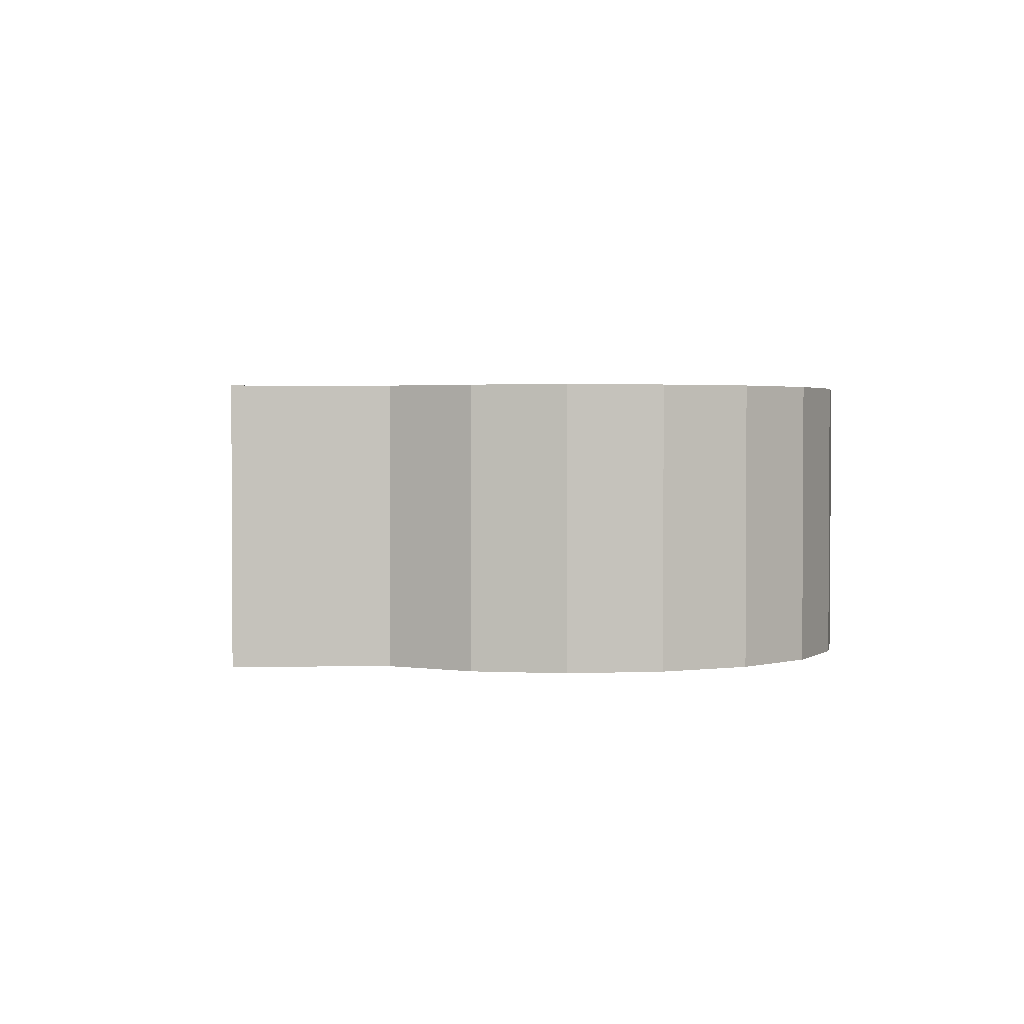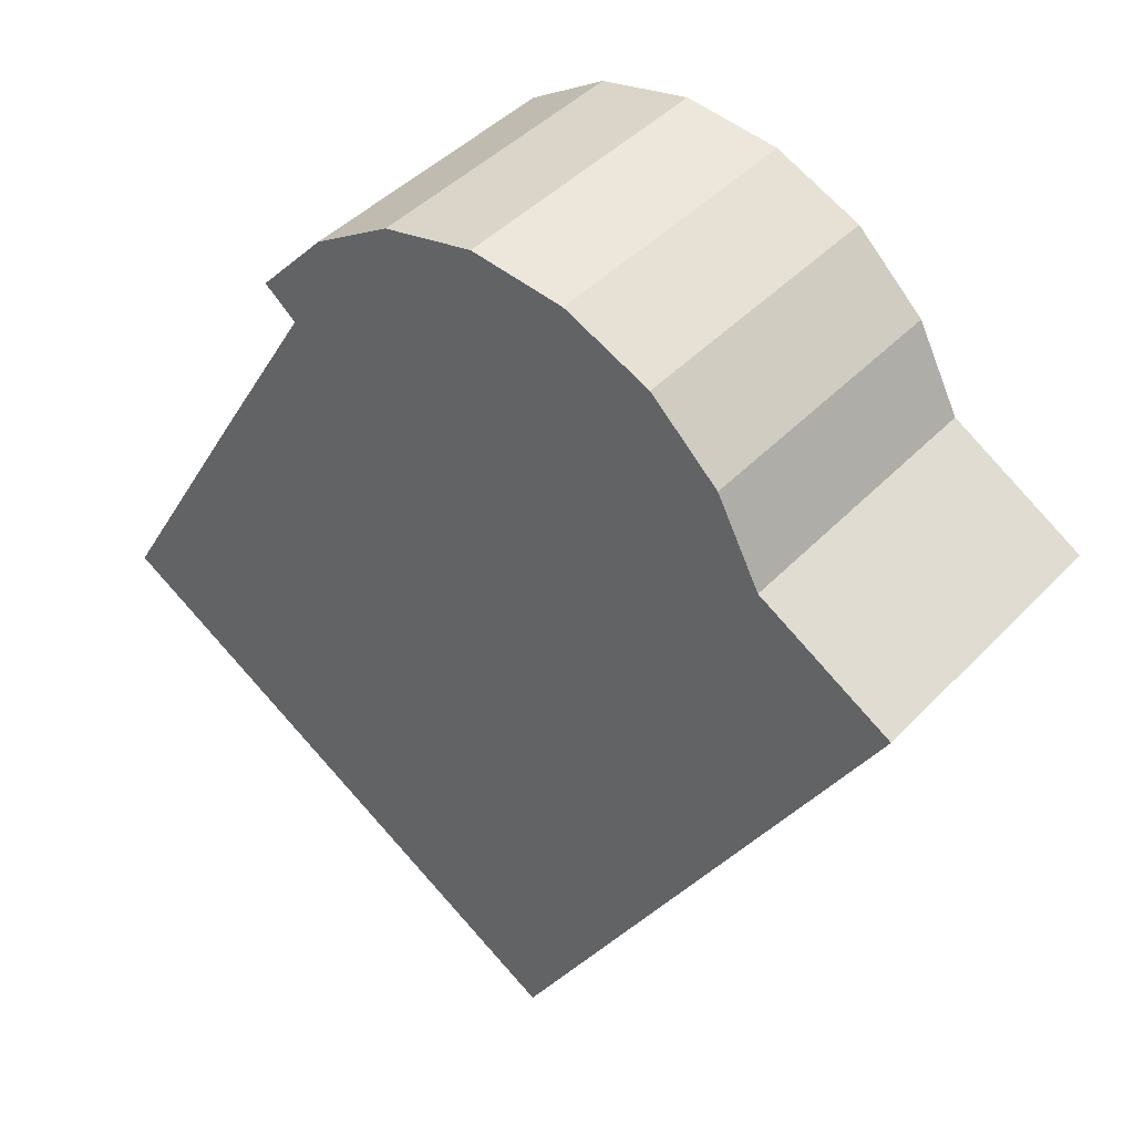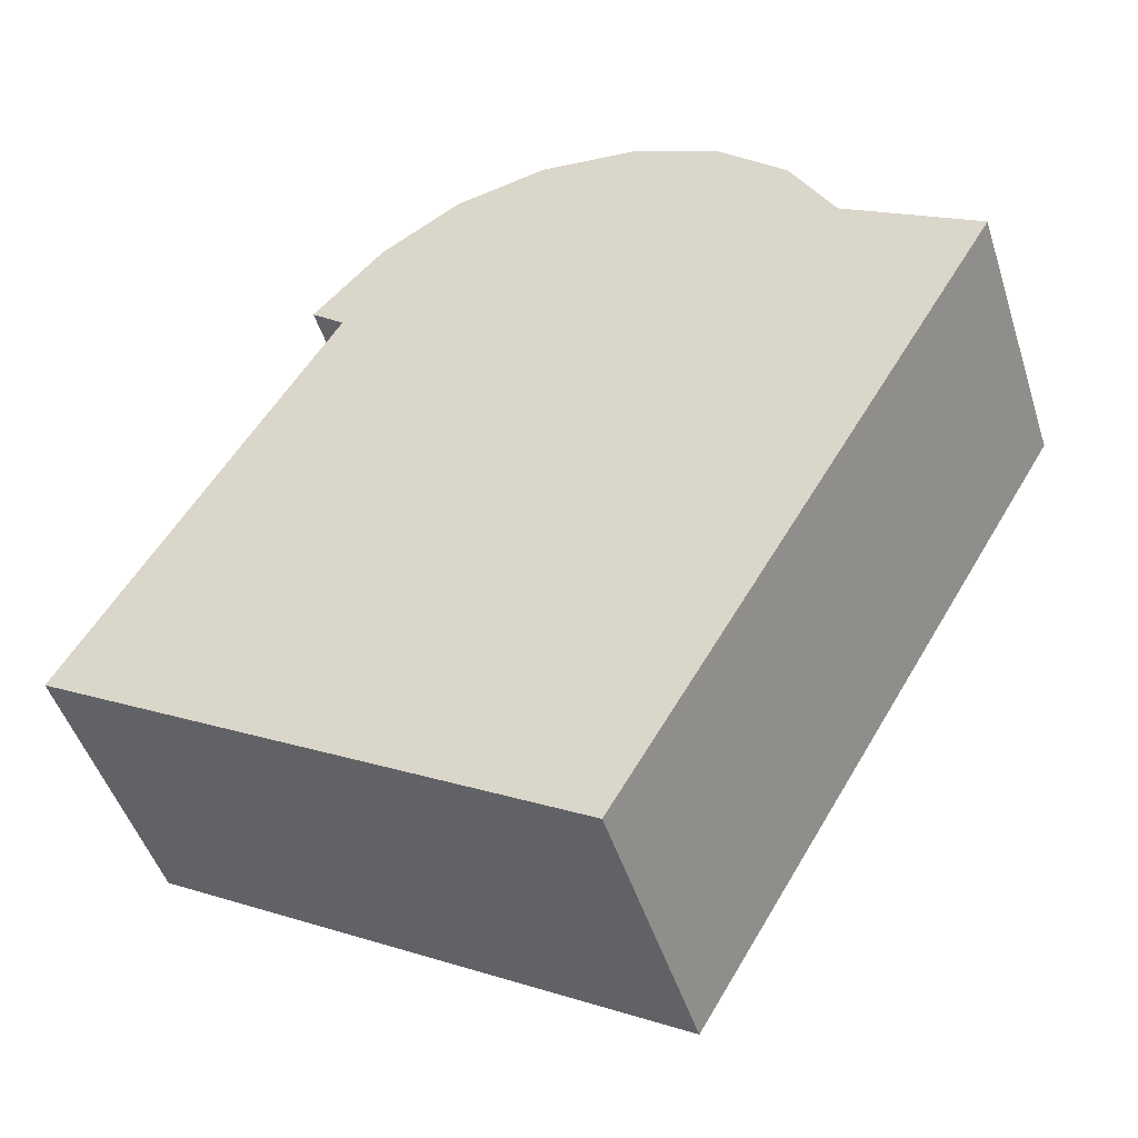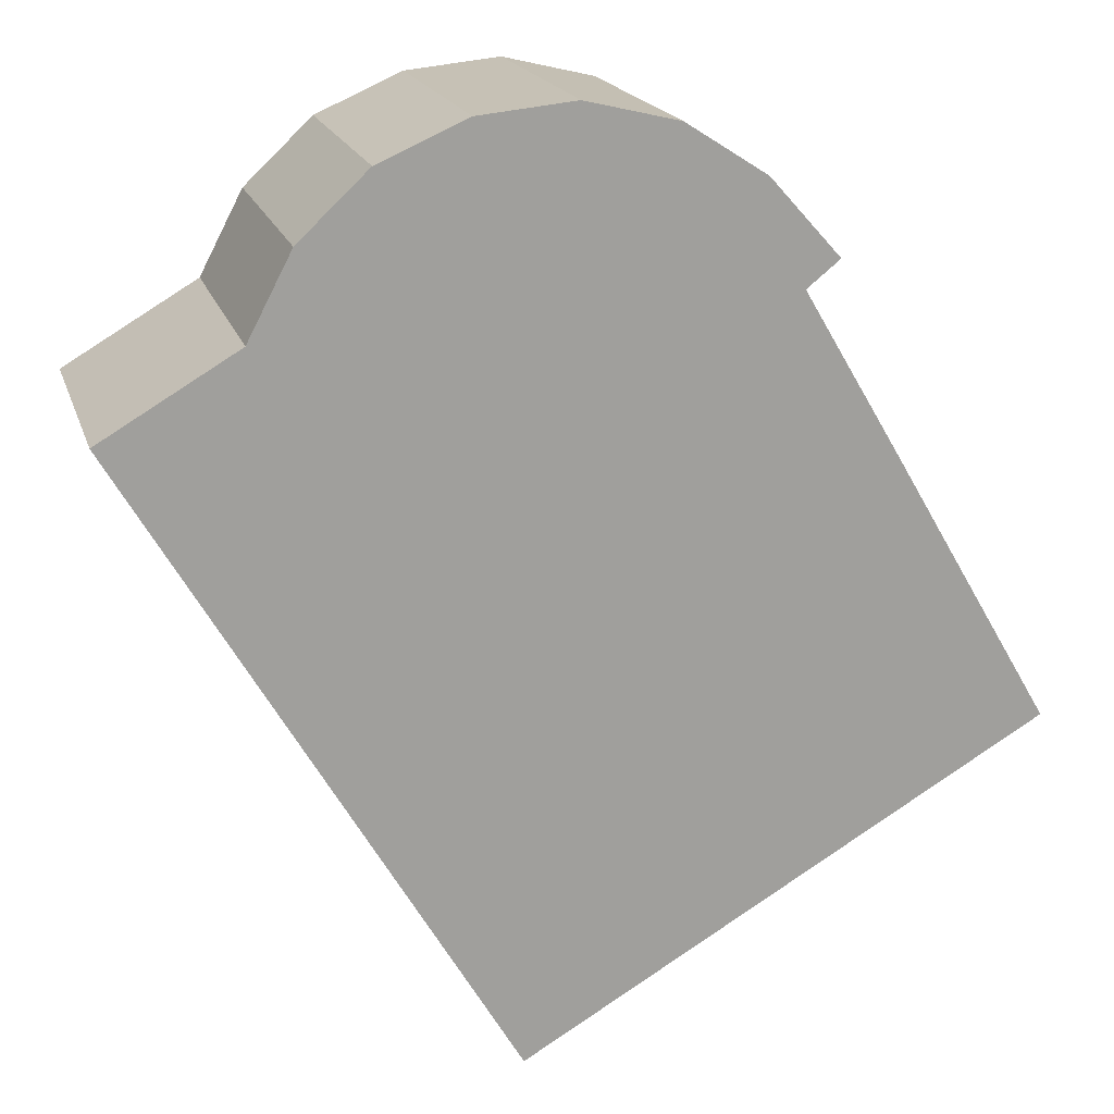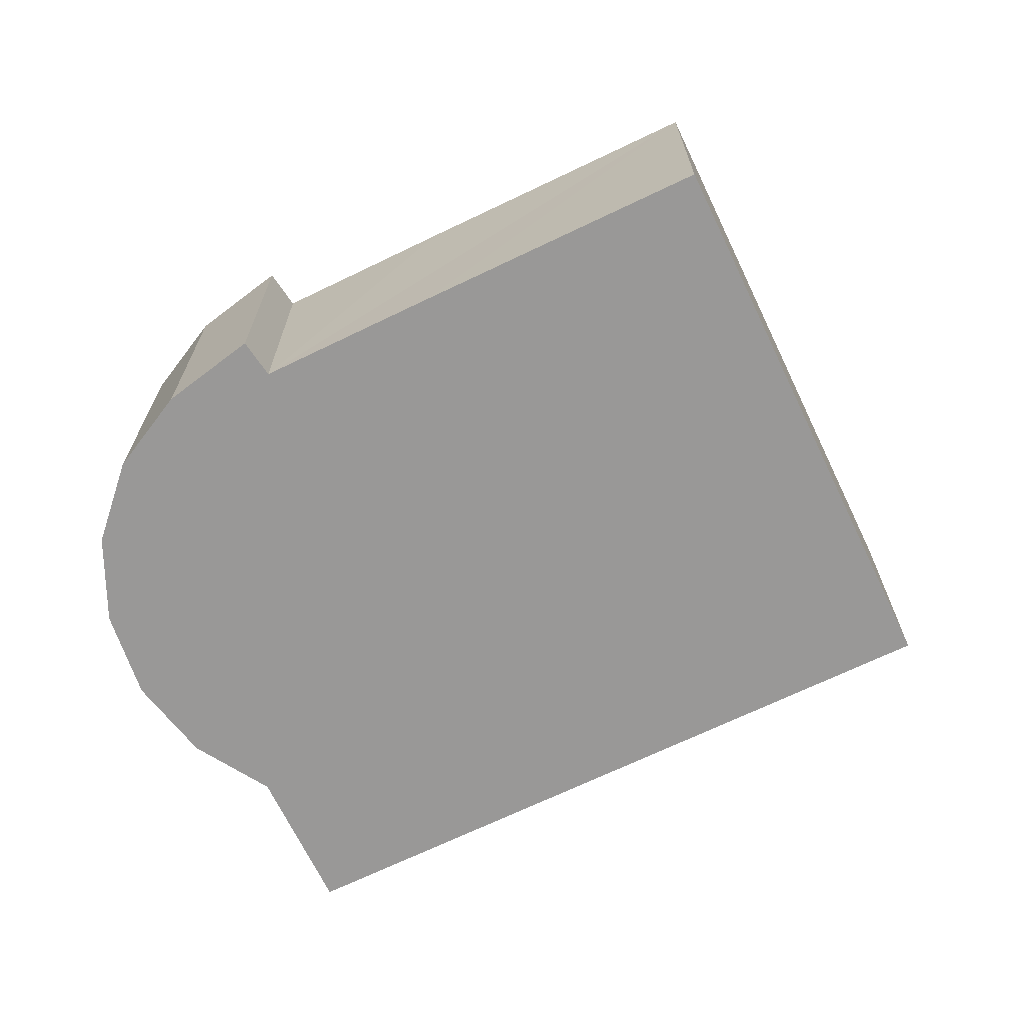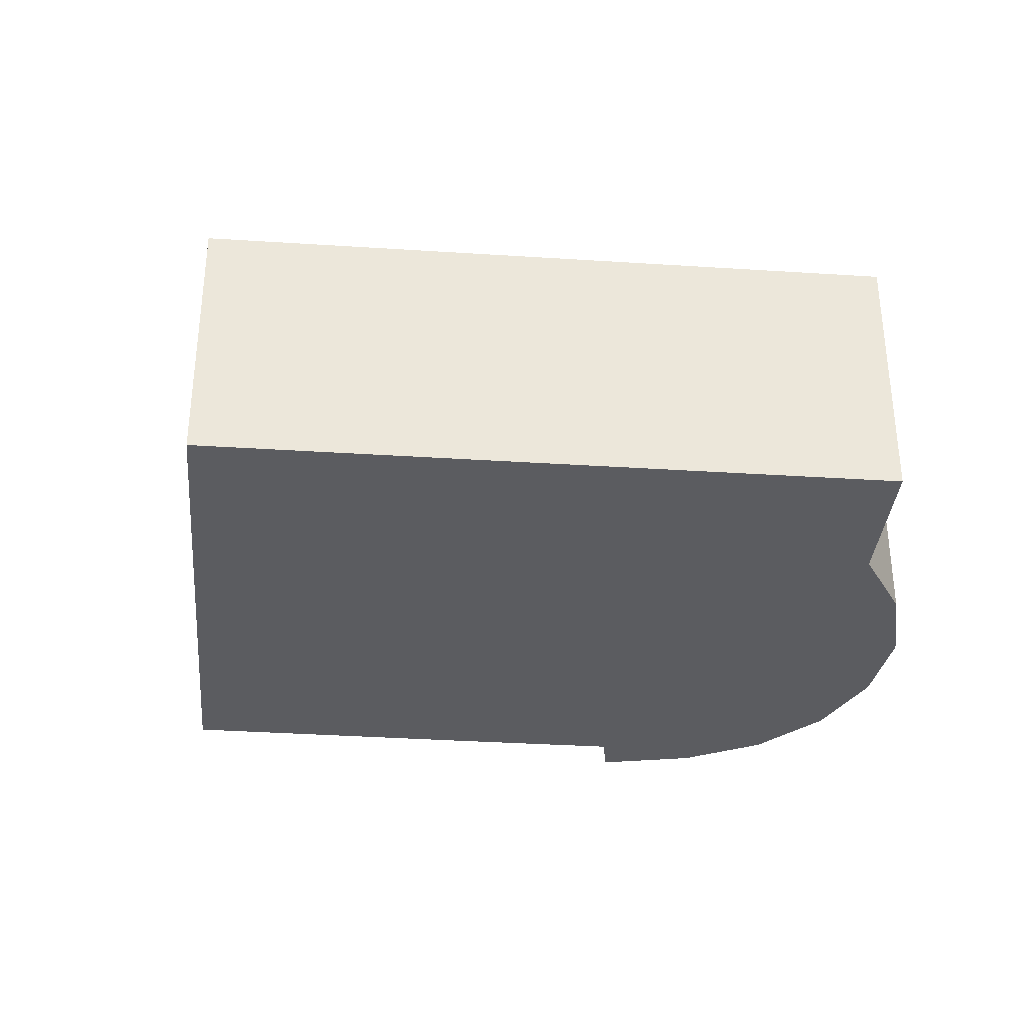
<metadata>
{"format":"obj","ext":"obj","renderer":"f3d","projection":"perspective","resolution":1024,"background":"white","views":[{"elev":2.1,"azim":-32.7,"up":"+Y"},{"elev":43.4,"azim":-140.4,"up":"+Z"},{"elev":-47.7,"azim":-162.6,"up":"+Z"},{"elev":18.5,"azim":-15.2,"up":"+Z"},{"elev":-68.7,"azim":85.3,"up":"+Y"},{"elev":-34.6,"azim":-125.5,"up":"+Y"}]}
</metadata>
<code>
v  9.041 7.553 7.185
v  4.831 7.553 4.401
v  6.692 7.553 6.154
v  3.652 7.553 2.152
v  11.6 7.553 7.449
v  10.15 7.553 -17.2
v  0 7.553 4.625e-16
v  14.09 7.553 6.856
v  16.24 7.553 5.478
v  17.24 7.553 2.677
v  18.13 7.553 3.388
v  19.86 7.553 -1.764
v  24.12 7.553 -9.039
v  4.831 -2.695e-16 4.401
v  6.692 -3.768e-16 6.154
v  9.041 -4.4e-16 7.185
v  0 0 0
v  3.652 -1.318e-16 2.152
v  11.6 -4.561e-16 7.449
v  14.09 -4.198e-16 6.856
v  16.24 -3.354e-16 5.478
v  18.13 -2.075e-16 3.388
v  17.24 -1.639e-16 2.677
v  19.86 1.08e-16 -1.764
v  24.12 5.535e-16 -9.039
v  10.15 1.053e-15 -17.2
g defaultobject
f 1 2 3
f 2 1 4
f 4 1 5
f 4 6 7
f 6 4 5
f 6 5 8
f 6 8 9
f 6 9 10
f 10 9 11
f 6 10 12
f 6 12 13
f 14 3 2
f 3 14 15
f 15 1 3
f 1 15 16
f 17 4 7
f 4 17 18
f 18 2 4
f 2 18 14
f 16 5 1
f 5 16 19
f 19 8 5
f 8 19 20
f 20 9 8
f 9 20 21
f 21 11 9
f 11 21 22
f 23 12 10
f 12 23 13
f 13 23 24
f 13 24 25
f 22 10 11
f 10 22 23
f 25 6 13
f 6 25 26
f 26 7 6
f 7 26 17
f 16 18 19
f 18 16 14
f 14 16 15
f 24 26 25
f 26 24 17
f 17 24 23
f 17 23 22
f 17 22 21
f 17 21 20
f 17 20 18
f 18 20 19

</code>
